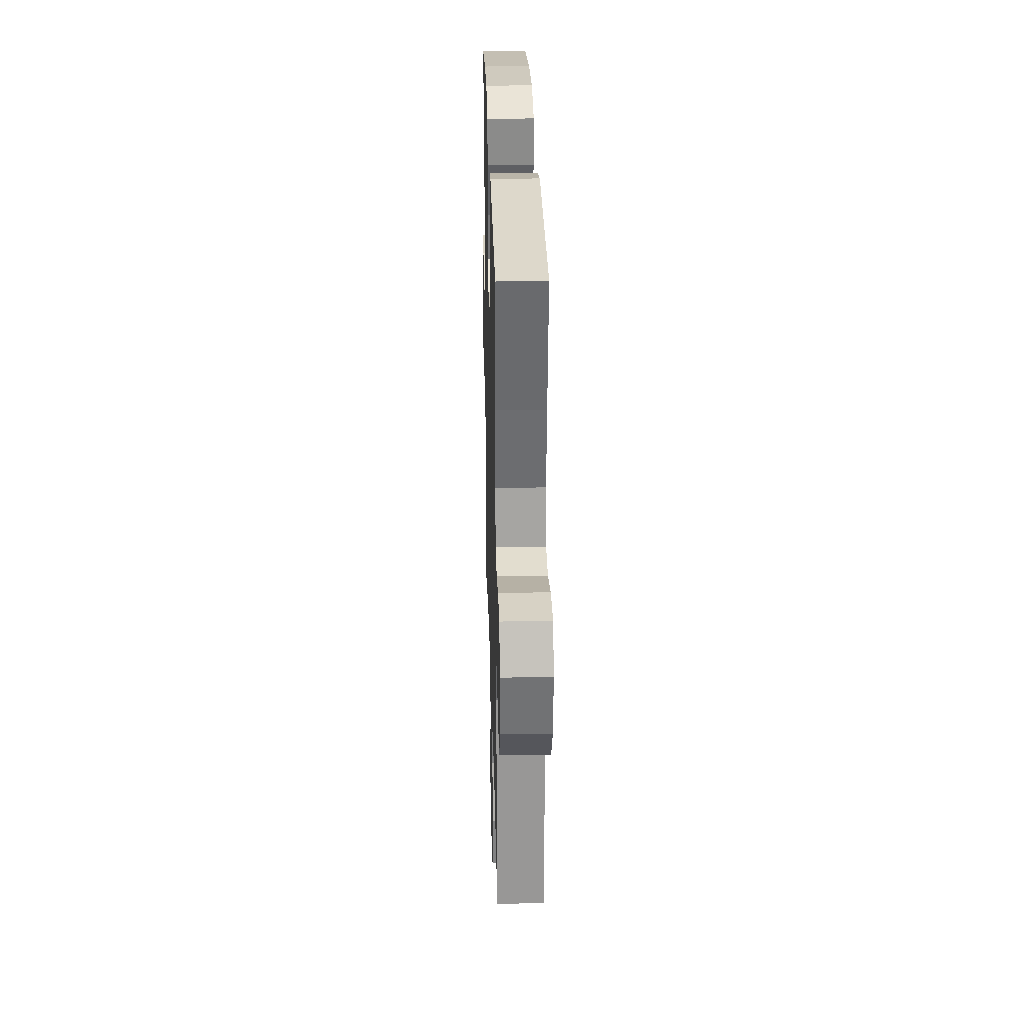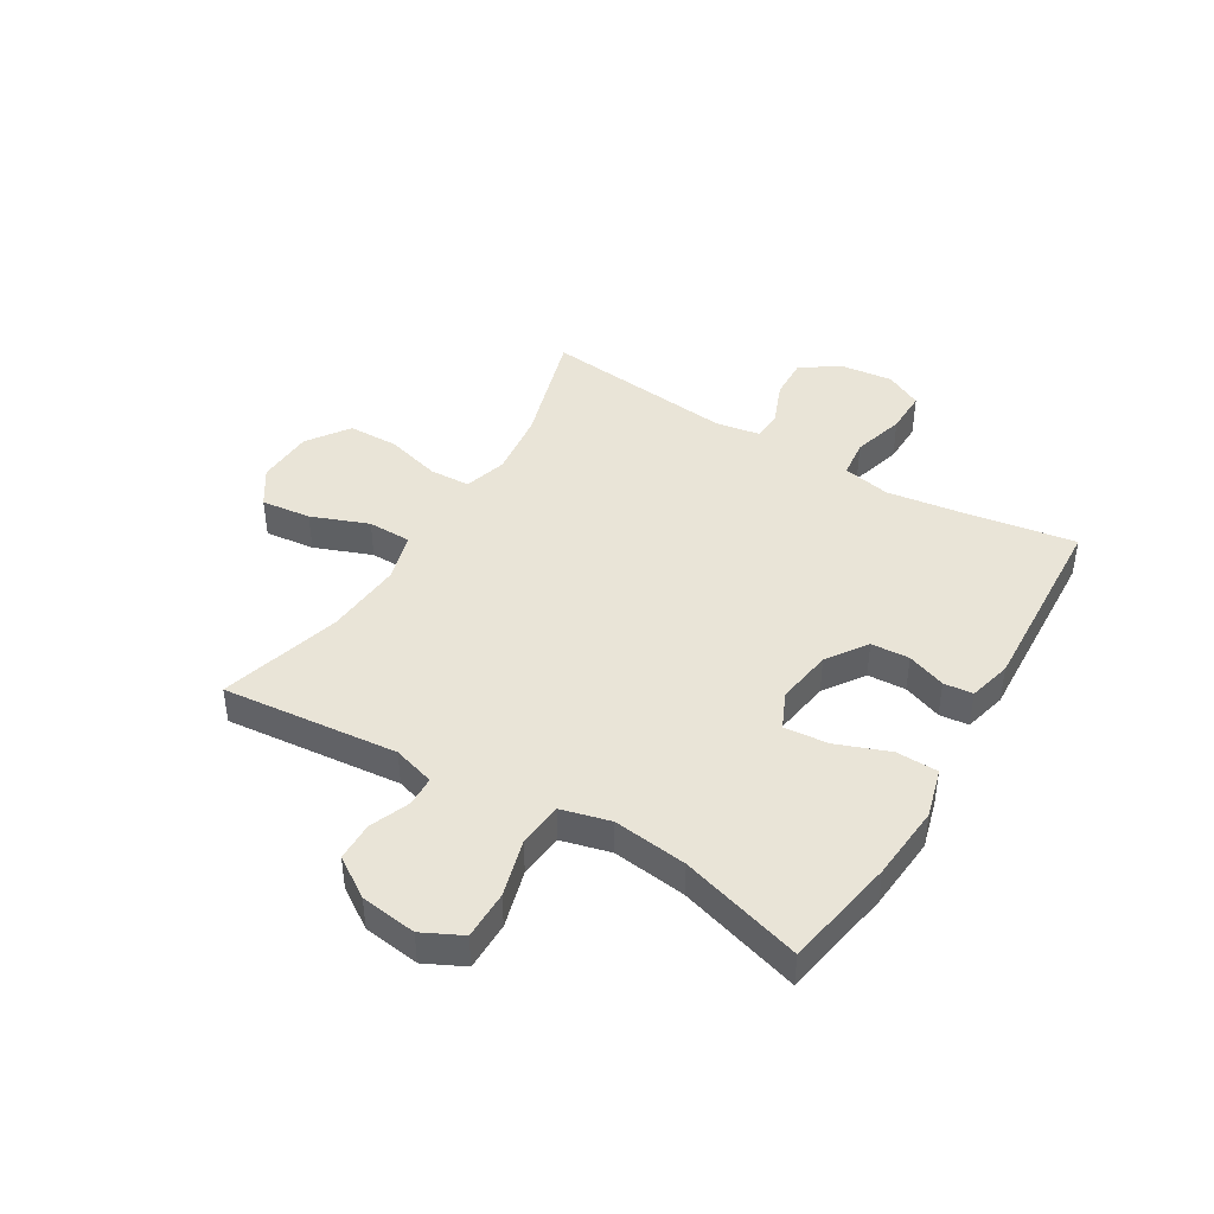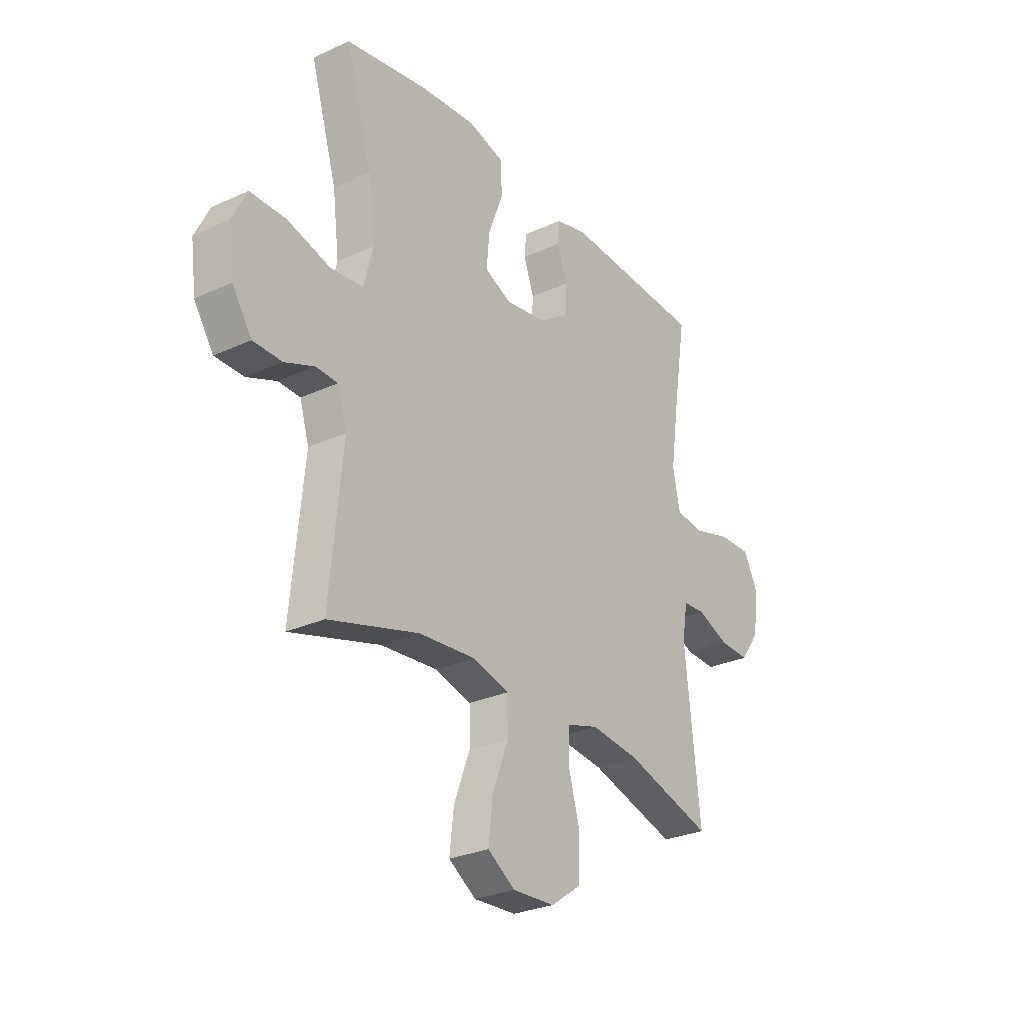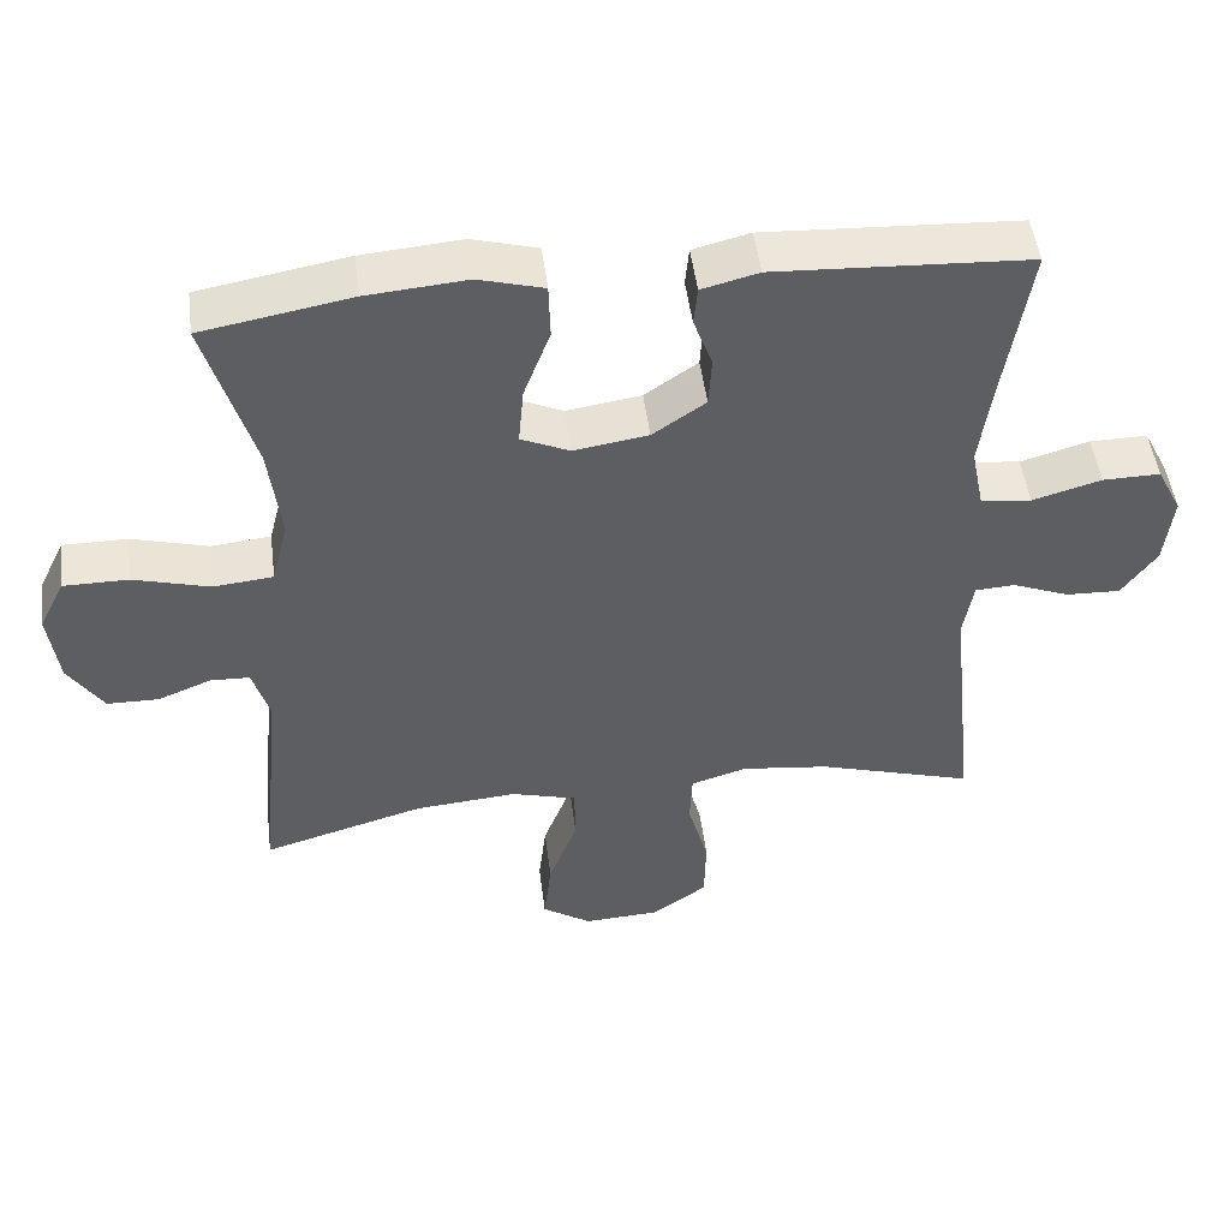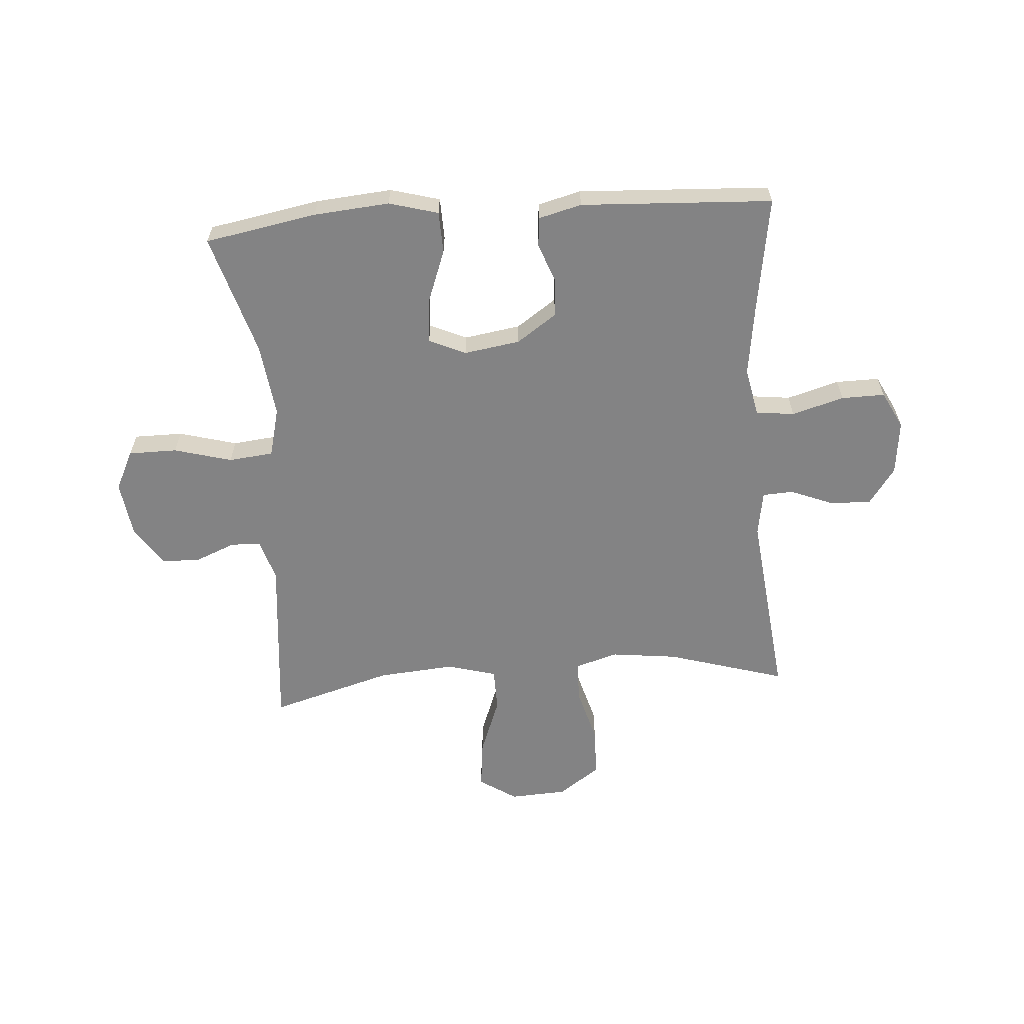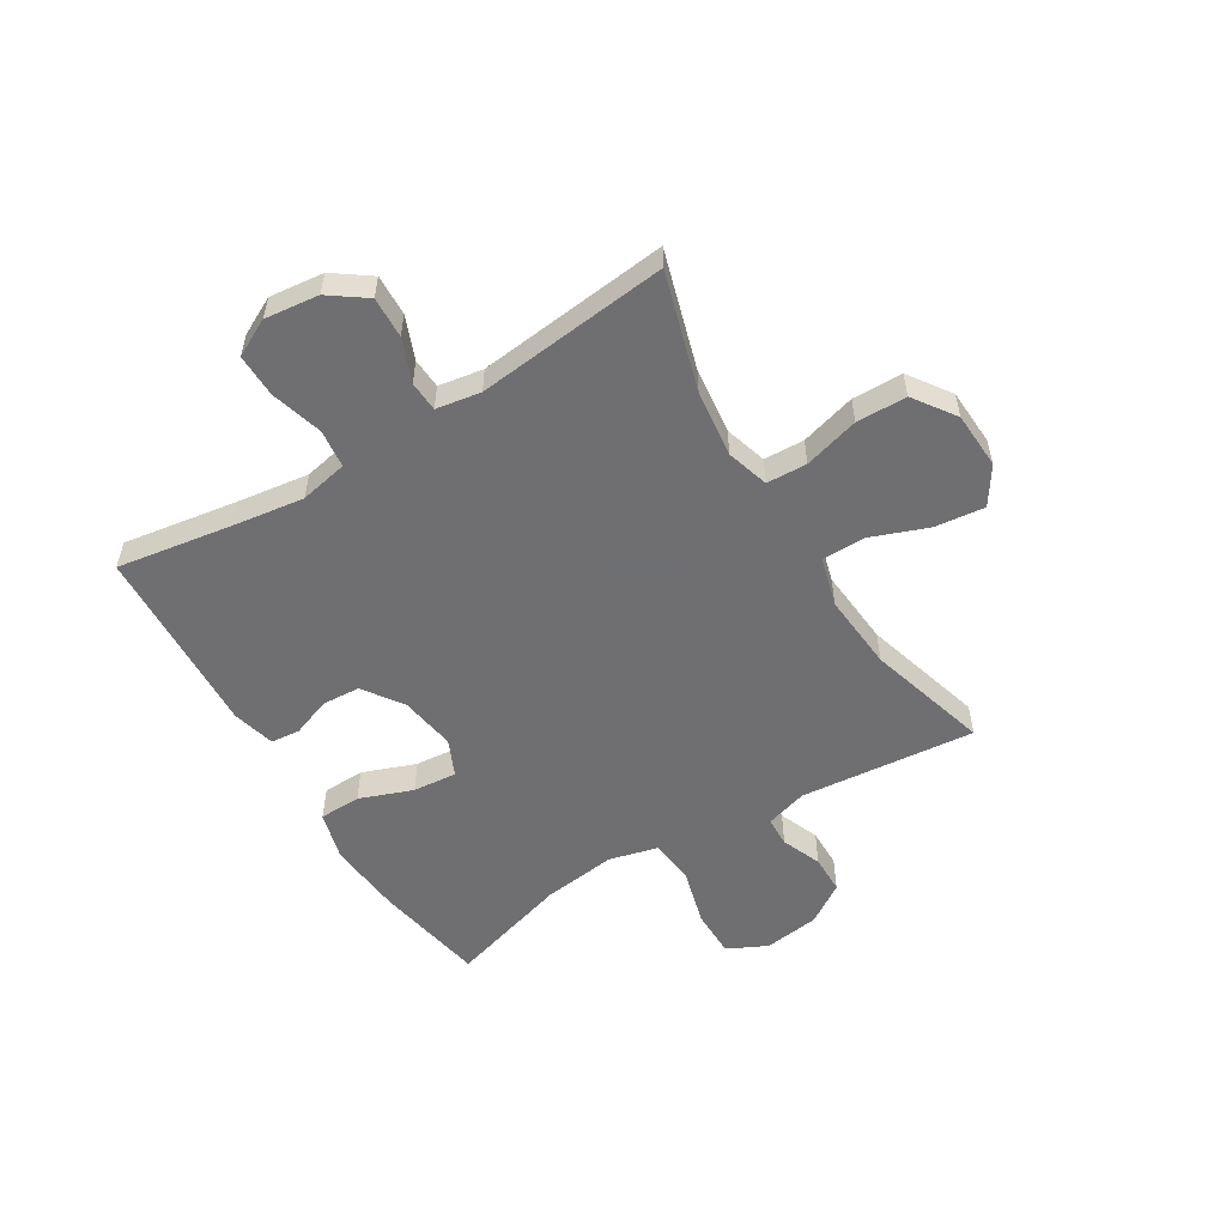
<metadata>
{"format":"obj","ext":"obj","renderer":"f3d","projection":"perspective","resolution":1024,"background":"white","views":[{"elev":28.0,"azim":88.5,"up":"+Z"},{"elev":43.4,"azim":-59.0,"up":"+Y"},{"elev":-28.1,"azim":-55.1,"up":"+Z"},{"elev":49.0,"azim":-7.3,"up":"+Z"},{"elev":-61.2,"azim":4.3,"up":"+Y"},{"elev":-54.7,"azim":121.5,"up":"+Y"}]}
</metadata>
<code>
v -0.5 0.07 0.5
v -0.304 0.07 0.535
v -0.172 0.07 0.546
v -0.086 0.07 0.522
v -0.084 0.07 0.449
v -0.119 0.07 0.356
v -0.126 0.07 0.279
v -0.062 0.07 0.25
v 0.036 0.07 0.265
v 0.106 0.07 0.313
v 0.11 0.07 0.38
v 0.085 0.07 0.448
v 0.09 0.07 0.499
v 0.165 0.07 0.518
v 0.5 0.07 0.5
v 0.468 0.07 0.3
v 0.45 0.07 0.173
v 0.467 0.07 0.089
v 0.534 0.07 0.081
v 0.625 0.07 0.107
v 0.701 0.07 0.108
v 0.734 0.07 0.043
v 0.723 0.07 -0.052
v 0.677 0.07 -0.116
v 0.605 0.07 -0.113
v 0.53 0.07 -0.083
v 0.477 0.07 -0.086
v 0.464 0.07 -0.164
v 0.5 0.07 -0.5
v 0.293 0.07 -0.438
v 0.177 0.07 -0.424
v 0.103 0.07 -0.446
v 0.1 0.07 -0.517
v 0.127 0.07 -0.614
v 0.125 0.07 -0.702
v 0.052 0.07 -0.753
v -0.048 0.07 -0.758
v -0.113 0.07 -0.715
v -0.103 0.07 -0.628
v -0.065 0.07 -0.528
v -0.066 0.07 -0.452
v -0.152 0.07 -0.428
v -0.287 0.07 -0.439
v -0.5 0.07 -0.5
v -0.47 0.07 -0.193
v -0.492 0.07 -0.12
v -0.544 0.07 -0.118
v -0.614 0.07 -0.146
v -0.682 0.07 -0.145
v -0.728 0.07 -0.075
v -0.741 0.07 0.023
v -0.707 0.07 0.092
v -0.622 0.07 0.092
v -0.521 0.07 0.064
v -0.443 0.07 0.072
v -0.421 0.07 0.158
v -0.437 0.07 0.287
v -0.5 0 0.5
v -0.304 0 0.535
v -0.172 0 0.546
v -0.086 0 0.522
v -0.084 0 0.449
v -0.119 0 0.356
v -0.126 0 0.279
v -0.062 0 0.25
v 0.036 0 0.265
v 0.106 0 0.313
v 0.11 0 0.38
v 0.085 0 0.448
v 0.09 0 0.499
v 0.165 0 0.518
v 0.5 0 0.5
v 0.468 0 0.3
v 0.45 0 0.173
v 0.467 0 0.089
v 0.534 0 0.081
v 0.625 0 0.107
v 0.701 0 0.108
v 0.734 0 0.043
v 0.723 0 -0.052
v 0.677 0 -0.116
v 0.605 0 -0.113
v 0.53 0 -0.083
v 0.477 0 -0.086
v 0.464 0 -0.164
v 0.5 0 -0.5
v 0.293 0 -0.438
v 0.177 0 -0.424
v 0.103 0 -0.446
v 0.1 0 -0.517
v 0.127 0 -0.614
v 0.125 0 -0.702
v 0.052 0 -0.753
v -0.048 0 -0.758
v -0.113 0 -0.715
v -0.103 0 -0.628
v -0.065 0 -0.528
v -0.066 0 -0.452
v -0.152 0 -0.428
v -0.287 0 -0.439
v -0.5 0 -0.5
v -0.47 0 -0.193
v -0.492 0 -0.12
v -0.544 0 -0.118
v -0.614 0 -0.146
v -0.682 0 -0.145
v -0.728 0 -0.075
v -0.741 0 0.023
v -0.707 0 0.092
v -0.622 0 0.092
v -0.521 0 0.064
v -0.443 0 0.072
v -0.421 0 0.158
v -0.437 0 0.287
f 52 53 54
f 51 52 54
f 50 51 54
f 49 50 54
f 48 49 54
f 47 48 54
f 46 47 54 55
f 45 46 55 56
f 43 44 45 56
f 38 39 40
f 37 38 40
f 36 37 40
f 35 36 40
f 34 35 40
f 33 34 40
f 32 33 40 41
f 31 32 41 42
f 28 29 30
f 27 28 30 31
f 24 25 26
f 23 24 26
f 22 23 26
f 21 22 26
f 20 21 26
f 19 20 26
f 18 19 26 27
f 27 31 42
f 18 27 42
f 17 18 42
f 14 15 16
f 13 14 16
f 12 13 16
f 11 12 16
f 10 11 16 17
f 4 5 6
f 3 4 6
f 2 3 6
f 1 2 6
f 57 1 6
f 57 6 7
f 56 57 7 8
f 43 56 8 9
f 17 42 43
f 10 17 43
f 9 10 43
f 111 110 109
f 111 109 108
f 111 108 107
f 111 107 106
f 111 106 105
f 111 105 104
f 112 111 104 103
f 113 112 103 102
f 113 102 101 100
f 97 96 95
f 97 95 94
f 97 94 93
f 97 93 92
f 97 92 91
f 97 91 90
f 98 97 90 89
f 99 98 89 88
f 87 86 85
f 88 87 85 84
f 83 82 81
f 83 81 80
f 83 80 79
f 83 79 78
f 83 78 77
f 83 77 76
f 84 83 76 75
f 99 88 84
f 99 84 75
f 99 75 74
f 73 72 71
f 73 71 70
f 73 70 69
f 73 69 68
f 74 73 68 67
f 63 62 61
f 63 61 60
f 63 60 59
f 63 59 58
f 63 58 114
f 64 63 114
f 65 64 114 113
f 66 65 113 100
f 100 99 74
f 100 74 67
f 100 67 66
f 1 58 59 2
f 2 59 60 3
f 3 60 61 4
f 4 61 62 5
f 5 62 63 6
f 6 63 64 7
f 7 64 65 8
f 8 65 66 9
f 9 66 67 10
f 10 67 68 11
f 11 68 69 12
f 12 69 70 13
f 13 70 71 14
f 14 71 72 15
f 15 72 73 16
f 16 73 74 17
f 17 74 75 18
f 18 75 76 19
f 19 76 77 20
f 20 77 78 21
f 21 78 79 22
f 22 79 80 23
f 23 80 81 24
f 24 81 82 25
f 25 82 83 26
f 26 83 84 27
f 27 84 85 28
f 28 85 86 29
f 29 86 87 30
f 30 87 88 31
f 31 88 89 32
f 32 89 90 33
f 33 90 91 34
f 34 91 92 35
f 35 92 93 36
f 36 93 94 37
f 37 94 95 38
f 38 95 96 39
f 39 96 97 40
f 40 97 98 41
f 41 98 99 42
f 42 99 100 43
f 43 100 101 44
f 44 101 102 45
f 45 102 103 46
f 46 103 104 47
f 47 104 105 48
f 48 105 106 49
f 49 106 107 50
f 50 107 108 51
f 51 108 109 52
f 52 109 110 53
f 53 110 111 54
f 54 111 112 55
f 55 112 113 56
f 56 113 114 57
f 57 114 58 1

</code>
